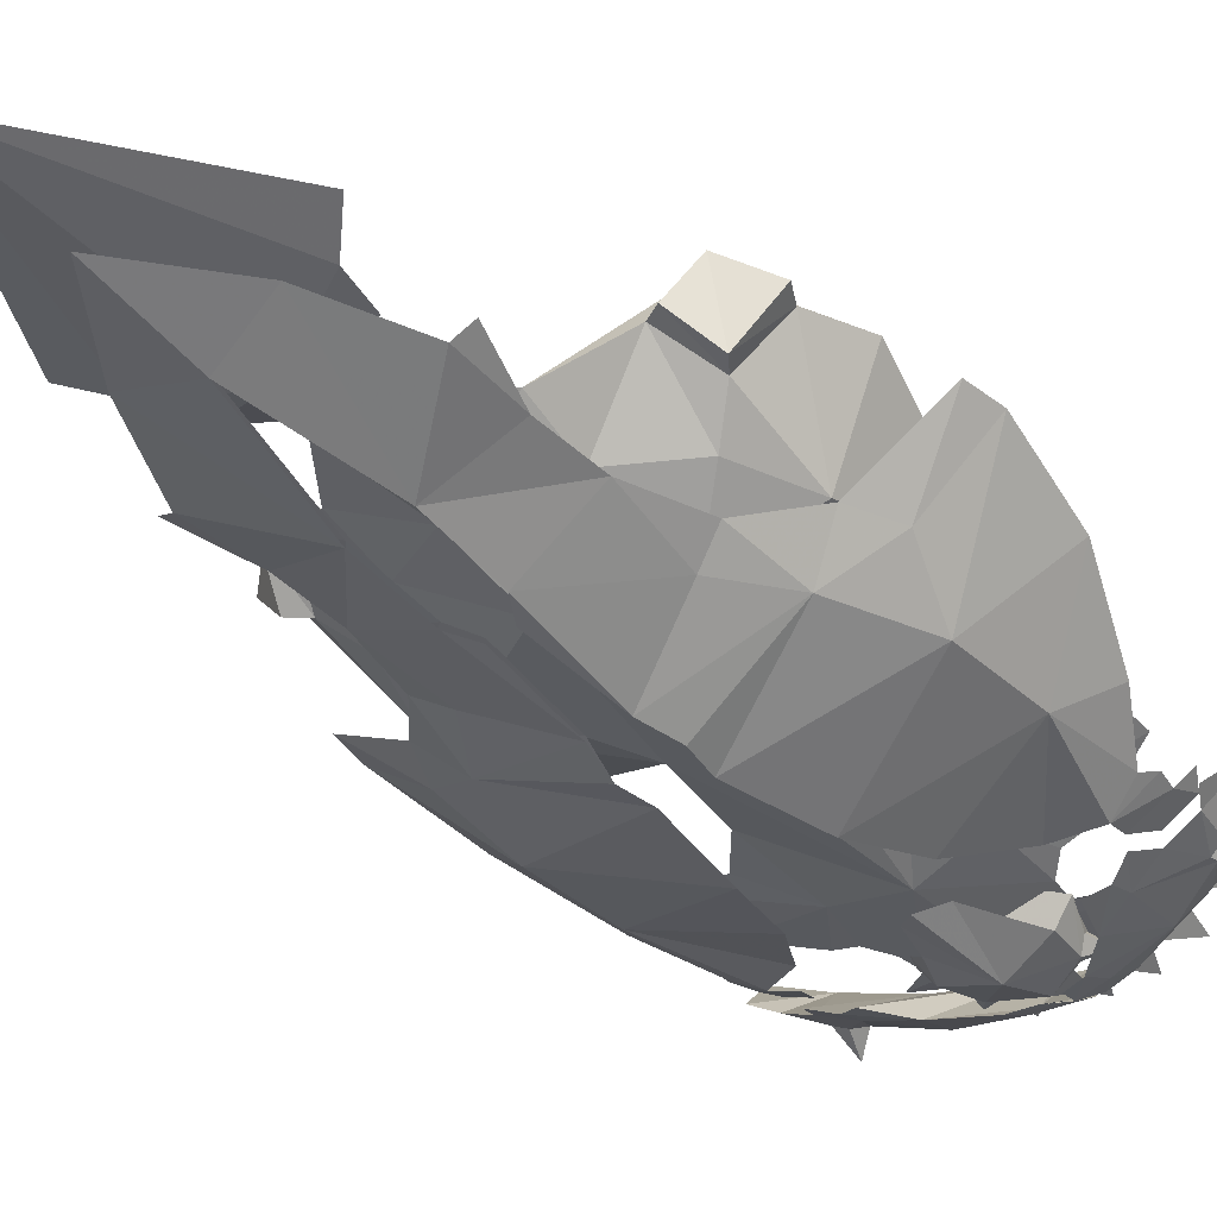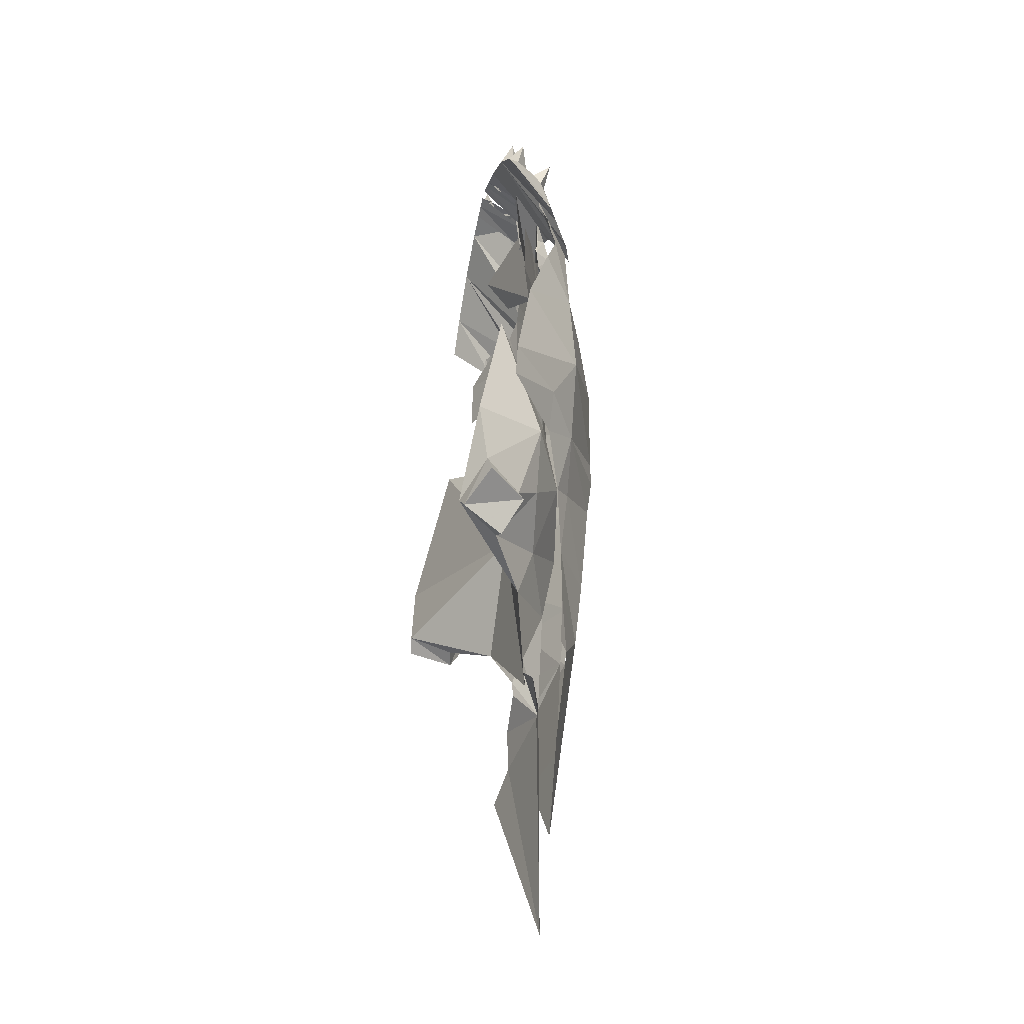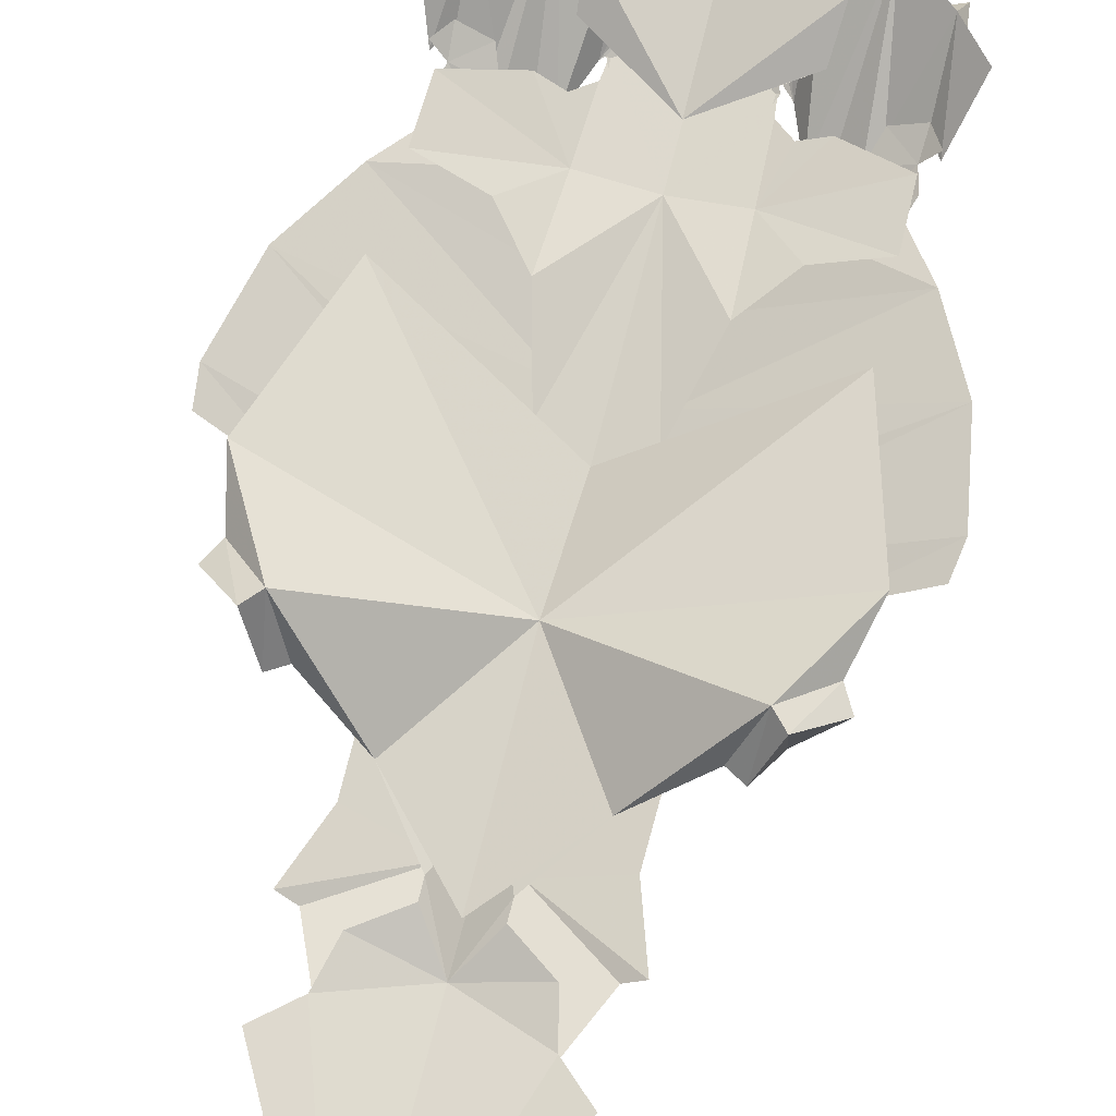
<metadata>
{"format":"obj","ext":"obj","renderer":"f3d","projection":"perspective","resolution":1024,"background":"white","views":[{"elev":-41.3,"azim":-139.7,"up":"+Y"},{"elev":-34.1,"azim":-102.4,"up":"+Z"},{"elev":66.7,"azim":-165.9,"up":"+Y"}]}
</metadata>
<code>
g common_LeftHandShield_61510
v 10.19 -2.275 14.73
v 12.15 -0.1236 17.35
v 10.08 -1.289 20.73
v 10.19 -2.694 8.752
v 14.55 1.811 11.64
v 1e-06 -2.656 -24.89
v 4.009 -2.282 -19.31
v -4e-06 -3.539 -18.47
v 11.44 -0.6224 4.902
v 15.52 2.975 5.359
v 8.046 -2.763 3.478
v 6.172 -2.282 -5.309
v 1.574 -4.943 -5.346
v 1.623 -4.388 -10.17
v 6.102 -2.344 -9.416
v 6.401 -2.498 -13.85
v 7.476 -1.842 -13.63
v 5.672 -2.964 -0.08678
v 7.386 -1.8 -0.7936
v 10.27 0.0795 24.77
v 10.15 -0.6479 23.1
v 11.05 0.2673 23.47
v 8.487 -0.8569 24.71
v 7.871 -1.74 23.05
v 8.274 -2.466 21.32
v 10.48 -0.7815 21.75
v 5.948 -2.988 20.2
v 2.369 -5.724 11.98
v 3.58 -4.7 16.43
v 1.343 -5.965 6.145
v 1.665 -5.91 4.14
v 1.086 -5.697 1.851
v 10.2 -0.5363 2.278
v 15.21 3.04 3.162
v 0.7095 -5.125 -3.94
v 1.665 -5.91 4.14
v 1.343 -5.965 6.145
v 14.55 1.811 11.64
v 15.52 2.975 5.359
v 2.369 -5.724 11.98
v 3.58 -4.7 16.43
v 12.15 -0.1236 17.35
v 5.948 -2.988 20.2
v 10.2 -0.5363 2.278
v 1e-06 -2.656 -24.89
v -3e-06 -3.265 -18.47
v 4.009 -2.282 -19.31
v 6.172 -2.282 -5.309
v 6.102 -2.344 -9.416
v 1.623 -4.036 -10.17
v 1.574 -4.55 -5.346
v 6.401 -2.498 -13.85
v 7.476 -1.842 -13.63
v 7.386 -1.8 -0.7936
v 1.086 -5.423 1.851
v 0.7095 -4.852 -3.94
v 15.21 3.04 3.162
v 10.08 -1.289 20.73
v 7.648 1.624 33.01
v 7.312 2.499 31.4
v 6.376 1.643 31.89
v 5.461 -0.9395 30.04
v 1.98 -2.615 28.54
v 4.294 -3.091 26.17
v 6.562 -3.053 23.8
v 6.528 -2.609 25.22
v 5.41 -3.528 23.31
v 7.871 -2.567 23.05
v 8.487 -1.724 24.71
v 12.26 2.537 26.5
v 10.27 -0.7473 24.77
v 11.05 -0.6515 23.47
v 8.553 -0.1173 28.59
v 8.866 -0.689 27.54
v 9.627 -0.2693 27.37
v 2.186 2.498 33.92
v 2.104 1.798 33.79
v 2.86 1.715 33.54
v 3.962 2.498 33.21
v 1.943 -1.514 30.57
v 8.081 1.676 30.82
v 7.312 2.499 31.4
v 1.994 0.07071 32.62
v 3.496 0.6576 32.41
v 6.932 0.6995 30.81
v 10.94 1.868 28.03
v 10.72 1.415 30.05
v 9.913 1.023 28.47
v 10.33 2.515 28.8
v 3.962 2.498 33.21
v 4.758 1.714 32.71
v 9.441 1.661 29.34
v 10.33 2.515 28.8
v 4.307 1.744 34.69
v 9.532 0.2708 28.25
v 9.532 0.2708 28.25
v 8.553 -0.1173 28.59
v 9.634 -1.032 29.34
v 9.627 -0.2693 27.37
v 9.532 0.2708 28.25
v 8.866 -0.689 27.54
v 1.943 -1.514 30.57
v 4.294 -3.091 26.17
v 1.98 -2.615 28.54
v 5.41 -3.528 23.31
v 4.294 -3.091 26.17
v 3.962 2.498 33.21
v 7.312 2.499 31.4
v 8.487 -1.724 24.71
v 10.33 2.515 28.8
v 12.26 2.537 26.5
v 11.05 -0.6515 23.47
v 10.27 -0.7473 24.77
v 6.562 -3.053 23.8
v 7.871 -2.567 23.05
v 2.186 2.498 33.92
v 1.994 0.07071 32.62
v 2.104 1.798 33.79
v 1.943 -1.514 30.57
v 1.994 0.07071 32.62
v 2.186 2.498 33.92
v 2.186 2.498 33.92
v 1.256 2.498 34.25
v 2.104 1.798 33.79
v 1.139 0.9563 33.72
v 1.197 1.915 35.78
v 0.242 -0.1414 32.87
v 0 -1.585 30.86
v 1.943 -1.514 30.57
v 1.994 0.07071 32.62
v 1.98 -2.615 28.54
v 0.3836 1.723 34.18
v 1.256 2.498 34.25
v 0.4425 2.498 34.47
v 0.6027 -2.499 29.01
v 0 -1.48 30.86
v 1.949 -0.6116 31.34
v 0.6027 -2.499 29.01
v 0.4425 2.498 34.47
v 1.256 2.498 34.25
v 1.98 -2.615 28.54
v 2.186 2.498 33.92
v 4.895 -0.8027 -17.6
v 0 -1.91 -32.13
v 6.891 -0.1874 -19.58
v 10.42 3.076 11.55
v 9.818 -0.02994 2.41
v 13.08 5.197 1.44
v 0 -2.305 -7.302
v 4.6 -0.5705 -4.8
v 0 -3.278 -2.323
v 9.517 2.841 -6.748
v 10.65 1.459 -4.354
v 9.883 1.663 -3.341
v 8.5 3.018 -6.208
v 1.766 -0.4041 -12.1
v 0 -1.91 -15.59
v 1.756 -0.4724 -13.17
v 4.237 -0.58 -14.93
v 3.981 -1.324 19.74
v 10.27 1.174 21.61
v 6.48 -0.2162 23.33
v 4.907 -0.9013 23.07
v 3.806 -1.324 24.16
v 3.63 -1.324 25.75
v 0 -2.08 25.76
v 0 -2.299 19.99
v 10.33 1.272 17.64
v 2.683 -1.887 8.246
v 4.209 -0.7219 14.12
v 5.212 -2.319 0.6297
v 6.616 0.01753 16.96
v 5.45 -0.8803 26.8
v 12.15 4.416 -2.3
v 8.166 -0.07074 -1.881
v 12.87 4.226 -3.565
v 4.73 0.6023 -8.353
v 0 -0.6394 30.27
v 5.731 0.8952 29.45
v 9.785 5.932 -4.533
v 10.66 5.749 -5.436
v 8.5 3.018 -6.208
v 4.73 0.6023 -8.353
v 9.785 5.932 -4.533
v 10.66 5.749 -5.436
v 9.785 5.932 -4.533
v 13.08 5.197 1.44
v 12.15 4.416 -2.3
v 9.785 5.932 -4.533
v 12.87 4.226 -3.565
v 10.65 1.459 -4.354
v 10.66 5.749 -5.436
v 9.517 2.841 -6.748
v 0 0.4958 -1.154
v 10.42 3.076 11.55
v 13.08 5.197 1.44
v 4.73 0.6023 -8.353
v 0 -0.9761 -13.25
v 9.785 5.932 -4.533
v -1e-06 -2.833 7.261
v 0 -0.6394 30.27
v 5.731 0.8952 29.45
v 0 -1.829 23.47
v 5.45 -0.8803 26.8
v -4.895 -0.8027 -17.6
v -6.891 -0.1874 -19.58
v -10.42 3.076 11.55
v -13.08 5.197 1.44
v -9.818 -0.02993 2.41
v -4.6 -0.5705 -4.8
v -9.517 2.841 -6.748
v -8.5 3.018 -6.208
v -9.883 1.663 -3.341
v -10.65 1.459 -4.354
v -1.766 -0.4041 -12.1
v -1.756 -0.4724 -13.17
v -4.237 -0.58 -14.93
v -3.981 -1.324 19.74
v -6.48 -0.2162 23.33
v -10.27 1.174 21.61
v -3.806 -1.324 24.16
v -4.907 -0.9013 23.07
v -3.63 -1.324 25.75
v -10.33 1.272 17.64
v -4.209 -0.7219 14.12
v -2.683 -1.887 8.246
v -5.212 -2.319 0.6297
v -6.616 0.01756 16.96
v -5.45 -0.8803 26.8
v -12.15 4.416 -2.3
v -8.166 -0.07072 -1.881
v -12.87 4.226 -3.565
v -4.73 0.6023 -8.353
v -5.731 0.8952 29.45
v -9.785 5.932 -4.533
v -10.66 5.749 -5.436
v -8.5 3.018 -6.208
v -9.785 5.932 -4.533
v -4.73 0.6023 -8.353
v -10.66 5.749 -5.436
v -9.785 5.932 -4.533
v -13.08 5.197 1.44
v -9.785 5.932 -4.533
v -12.15 4.416 -2.3
v -12.87 4.226 -3.565
v -10.66 5.749 -5.436
v -10.65 1.459 -4.354
v -9.517 2.841 -6.748
v -13.08 5.197 1.44
v -10.42 3.076 11.55
v -4.73 0.6023 -8.353
v -9.785 5.932 -4.533
v -5.731 0.8952 29.45
v -5.45 -0.8803 26.8
v -7.648 1.624 33.01
v -6.376 1.643 31.89
v -7.312 2.499 31.4
v -5.461 -0.9395 30.04
v -4.294 -3.091 26.17
v -1.98 -2.615 28.54
v -6.562 -3.053 23.8
v -5.41 -3.528 23.31
v -6.528 -2.609 25.22
v -7.871 -2.567 23.05
v -8.487 -1.724 24.71
v -12.26 2.537 26.5
v -11.05 -0.6515 23.47
v -10.27 -0.7473 24.77
v -8.553 -0.1173 28.59
v -8.866 -0.689 27.54
v -9.627 -0.2693 27.37
v -2.186 2.498 33.92
v -3.962 2.498 33.21
v -2.86 1.715 33.54
v -2.104 1.798 33.79
v -1.943 -1.514 30.57
v -8.081 1.676 30.82
v -7.312 2.499 31.4
v -1.994 0.07071 32.62
v -3.496 0.6576 32.41
v -6.932 0.6995 30.81
v -10.94 1.868 28.03
v -9.913 1.023 28.47
v -10.72 1.415 30.05
v -10.33 2.515 28.8
v -3.962 2.498 33.21
v -4.758 1.714 32.71
v -9.441 1.661 29.34
v -10.33 2.515 28.8
v -4.307 1.744 34.69
v -9.532 0.2708 28.25
v -9.532 0.2708 28.25
v -9.634 -1.032 29.34
v -8.553 -0.1173 28.59
v -9.627 -0.2693 27.37
v -9.532 0.2708 28.25
v -8.866 -0.689 27.54
v -1.943 -1.514 30.57
v -1.98 -2.615 28.54
v -4.294 -3.091 26.17
v -5.41 -3.528 23.31
v -7.312 2.499 31.4
v -3.962 2.498 33.21
v -4.294 -3.091 26.17
v -8.487 -1.724 24.71
v -10.33 2.515 28.8
v -11.05 -0.6515 23.47
v -12.26 2.537 26.5
v -10.27 -0.7473 24.77
v -6.562 -3.053 23.8
v -7.871 -2.567 23.05
v -2.186 2.498 33.92
v -2.104 1.798 33.79
v -1.994 0.07071 32.62
v -1.994 0.07071 32.62
v -1.943 -1.514 30.57
v -2.186 2.498 33.92
v -2.186 2.498 33.92
v -2.104 1.798 33.79
v -1.256 2.498 34.25
v -1.139 0.9563 33.72
v -1.197 1.915 35.78
v -0.242 -0.1414 32.87
v -1.994 0.07071 32.62
v -1.943 -1.514 30.57
v 0 -1.585 30.86
v -1.98 -2.615 28.54
v -0.3836 1.723 34.18
v -0.4425 2.498 34.47
v -1.256 2.498 34.25
v -0.6027 -2.499 29.01
v 0 -1.48 30.86
v -0.6027 -2.499 29.01
v -1.949 -0.6116 31.34
v -0.4425 2.498 34.47
v -1.256 2.498 34.25
v -1.98 -2.615 28.54
v -2.186 2.498 33.92
v 2.351 -2.197 27.87
v 2.915 -1.564 27.38
v 3.244 -1.46 29.11
v -1e-06 -2.273 29.19
v 1.111 -1.449 29.23
v 0 -0.3297 32.18
v 3.795 -1.244 25.34
v 3.293 -1.508 24.22
v 2.845 -2.596 25.32
v 0 -3.638 19.73
v 1.254 -2.987 20.77
v 1e-06 -3.638 25.71
v 1.861 -1.768 28.59
v 2.004 -2.724 23.17
v 2.554 -0.8566 28.22
v 2.554 -0.8566 28.22
v 0 -0.6927 29.24
v 3.795 -1.244 25.34
v 3.293 -1.508 24.22
v -1e-06 -3.131 25.54
v 2.004 -2.724 23.17
v 1.254 -2.987 20.77
v 0 -3.638 19.73
v 2.554 -0.8566 28.22
v 0 -0.6927 29.24
v -2.351 -2.197 27.87
v -3.244 -1.46 29.11
v -2.915 -1.564 27.38
v -1.111 -1.449 29.23
v -3.795 -1.244 25.34
v -3.293 -1.508 24.22
v -2.845 -2.596 25.32
v -1.254 -2.987 20.77
v -1.861 -1.768 28.59
v -2.004 -2.724 23.17
v -2.554 -0.8566 28.22
v -2.554 -0.8566 28.22
v -3.795 -1.244 25.34
v -3.293 -1.508 24.22
v -2.004 -2.724 23.17
v -1.254 -2.987 20.77
v -2.554 -0.8566 28.22
v -10.19 -2.275 14.73
v -10.08 -1.289 20.73
v -12.15 -0.1236 17.35
v -10.19 -2.694 8.752
v -14.55 1.811 11.64
v 0 -2.656 -24.89
v 0 -3.539 -18.47
v -4.009 -2.282 -19.31
v -15.52 2.975 5.359
v -11.44 -0.6224 4.902
v -8.046 -2.763 3.478
v -6.172 -2.282 -5.309
v -6.102 -2.344 -9.416
v -1.623 -4.388 -10.17
v -1.574 -4.943 -5.346
v -7.476 -1.842 -13.63
v -6.401 -2.498 -13.85
v -5.672 -2.964 -0.08679
v -7.386 -1.8 -0.7936
v -10.27 0.0795 24.77
v -11.05 0.2673 23.47
v -10.15 -0.6479 23.1
v -8.487 -0.8569 24.71
v -10.48 -0.7815 21.75
v -8.274 -2.466 21.32
v -7.871 -1.74 23.05
v -5.948 -2.988 20.2
v -2.369 -5.724 11.98
v -3.58 -4.7 16.43
v -1.343 -5.965 6.145
v -1.086 -5.697 1.851
v -1.665 -5.91 4.14
v -10.2 -0.5362 2.278
v -15.21 3.04 3.162
v -0.7095 -5.125 -3.94
v -1.665 -5.91 4.14
v -15.52 2.975 5.359
v -14.55 1.811 11.64
v -1.343 -5.965 6.145
v -2.369 -5.724 11.98
v -12.15 -0.1236 17.35
v -3.58 -4.7 16.43
v -5.948 -2.988 20.2
v -10.2 -0.5362 2.278
v 0 -2.656 -24.89
v -4.009 -2.282 -19.31
v 2e-06 -3.265 -18.47
v -6.172 -2.282 -5.309
v -1.574 -4.55 -5.346
v -1.623 -4.036 -10.17
v -6.102 -2.344 -9.416
v -6.401 -2.498 -13.85
v -7.476 -1.842 -13.63
v -7.386 -1.8 -0.7936
v -1.086 -5.423 1.851
v -0.7095 -4.852 -3.94
v -15.21 3.04 3.162
v -10.08 -1.289 20.73
f 1 2 3
f 4 5 1
f 6 7 8
f 4 9 10
f 4 11 9
f 12 13 14
f 14 15 12
f 15 14 16
f 16 17 15
f 14 8 7
f 7 16 14
f 18 12 19
f 20 21 22
f 23 21 20
f 21 24 25
f 25 26 21
f 23 24 21
f 3 26 25
f 1 5 2
f 27 1 25
f 28 1 29
f 28 4 1
f 30 11 4
f 12 18 13
f 11 31 32
f 32 18 11
f 18 19 11
f 9 11 33
f 9 33 34
f 10 9 34
f 33 11 19
f 30 4 28
f 4 10 5
f 31 11 30
f 13 18 32
f 13 32 35
f 1 3 25
f 36 37 38
f 38 39 36
f 40 41 42
f 42 38 40
f 43 42 41
f 40 38 37
f 39 44 36
f 45 46 47
f 48 49 50
f 50 51 48
f 52 50 53
f 50 52 47
f 47 46 50
f 48 51 54
f 54 55 44
f 51 56 55
f 55 36 44
f 39 57 44
f 58 42 43
f 29 1 27
f 51 55 54
f 50 49 53
f 59 60 61
f 62 63 64
f 65 66 64
f 64 67 65
f 64 66 62
f 68 69 66
f 66 65 68
f 70 71 72
f 73 62 66
f 66 74 73
f 74 69 71
f 71 75 74
f 76 77 78
f 78 79 76
f 62 80 63
f 69 74 66
f 81 82 59
f 83 80 62
f 62 84 83
f 59 61 85
f 78 77 83
f 83 84 78
f 85 81 59
f 86 87 88
f 86 89 87
f 90 91 61
f 61 60 90
f 91 84 85
f 85 61 91
f 87 92 88
f 87 93 92
f 91 90 94
f 84 91 94
f 78 84 94
f 94 79 78
f 82 81 92
f 92 93 82
f 73 95 88
f 88 92 73
f 75 71 70
f 70 86 75
f 70 89 86
f 96 97 98
f 99 100 98
f 101 99 98
f 97 101 98
f 73 92 81
f 85 62 73
f 73 81 85
f 88 95 75
f 75 86 88
f 85 84 62
f 102 103 104
f 105 106 107
f 107 108 105
f 109 108 110
f 110 111 112
f 110 113 109
f 114 105 108
f 108 115 114
f 109 115 108
f 110 112 113
f 116 117 118
f 106 119 120
f 120 107 106
f 121 107 120
f 122 123 124
f 125 124 126
f 127 128 129
f 129 130 127
f 131 129 128
f 132 133 134
f 126 132 125
f 125 132 127
f 127 130 124
f 126 133 132
f 124 123 126
f 131 128 135
f 127 124 125
f 136 137 138
f 139 140 136
f 140 137 136
f 138 137 141
f 140 142 137
f 143 144 145
f 146 147 148
f 149 150 151
f 152 153 154
f 154 155 152
f 156 149 157
f 157 158 156
f 157 143 159
f 160 161 162
f 160 163 164
f 165 166 167
f 167 164 165
f 160 168 161
f 167 169 170
f 151 171 169
f 160 170 172
f 151 150 171
f 165 173 166
f 172 168 160
f 147 174 148
f 146 169 147
f 171 175 147
f 153 176 174
f 174 154 153
f 171 150 175
f 177 150 149
f 149 156 177
f 177 155 150
f 155 154 175
f 175 150 155
f 154 174 147
f 147 175 154
f 157 159 158
f 167 151 169
f 157 144 143
f 167 170 160
f 160 164 167
f 160 162 163
f 178 173 179
f 166 173 178
f 147 169 171
f 180 181 152
f 152 155 180
f 182 183 184
f 185 186 174
f 174 176 185
f 187 188 189
f 190 191 192
f 192 191 193
f 194 195 196
f 194 197 198
f 194 199 197
f 194 196 199
f 200 195 194
f 201 202 203
f 203 202 204
f 205 206 144
f 207 208 209
f 149 151 210
f 211 212 213
f 213 214 211
f 215 216 157
f 157 149 215
f 157 217 205
f 218 219 220
f 218 221 222
f 223 221 167
f 167 166 223
f 218 220 224
f 167 225 226
f 151 226 227
f 218 228 225
f 151 227 210
f 223 166 229
f 228 218 224
f 209 208 230
f 207 209 226
f 227 209 231
f 214 213 230
f 230 232 214
f 227 231 210
f 233 215 149
f 149 210 233
f 233 210 212
f 212 210 231
f 231 213 212
f 213 231 209
f 209 230 213
f 157 216 217
f 167 226 151
f 157 205 144
f 167 218 225
f 218 167 221
f 218 222 219
f 178 234 229
f 166 178 229
f 209 227 226
f 235 212 211
f 211 236 235
f 237 238 239
f 240 232 230
f 230 241 240
f 242 243 244
f 245 246 247
f 246 248 247
f 194 249 250
f 194 198 251
f 194 251 252
f 194 252 249
f 200 194 250
f 201 203 253
f 203 254 253
f 255 256 257
f 258 259 260
f 261 262 259
f 259 263 261
f 259 258 263
f 264 261 263
f 263 265 264
f 266 267 268
f 269 270 263
f 263 258 269
f 270 271 268
f 268 265 270
f 272 273 274
f 274 275 272
f 258 260 276
f 265 263 270
f 277 255 278
f 279 280 258
f 258 276 279
f 255 281 256
f 274 280 279
f 279 275 274
f 281 255 277
f 282 283 284
f 282 284 285
f 286 257 256
f 256 287 286
f 287 256 281
f 281 280 287
f 284 283 288
f 284 288 289
f 287 290 286
f 280 290 287
f 274 290 280
f 290 274 273
f 278 289 288
f 288 277 278
f 269 288 283
f 283 291 269
f 271 282 266
f 266 268 271
f 266 282 285
f 292 293 294
f 295 293 296
f 297 293 295
f 294 293 297
f 269 277 288
f 281 277 269
f 269 258 281
f 283 282 271
f 271 291 283
f 281 258 280
f 298 299 300
f 301 302 303
f 303 304 301
f 305 306 302
f 306 307 308
f 306 305 309
f 310 311 302
f 302 301 310
f 305 302 311
f 306 309 307
f 312 313 314
f 304 303 315
f 315 316 304
f 317 315 303
f 318 319 320
f 321 322 319
f 323 324 325
f 325 326 323
f 327 326 325
f 328 329 330
f 322 321 328
f 321 323 328
f 323 319 324
f 322 328 330
f 319 322 320
f 327 331 326
f 323 321 319
f 332 333 334
f 335 332 336
f 336 332 334
f 333 337 334
f 336 334 338
f 339 340 341
f 342 343 344
f 339 345 340
f 346 345 347
f 348 349 350
f 351 339 341
f 342 351 343
f 349 352 350
f 340 345 353
f 343 354 355
f 341 354 351
f 343 355 344
f 340 353 341
f 350 339 342
f 347 345 339
f 350 347 339
f 352 347 350
f 346 347 352
f 343 351 354
f 339 351 342
f 356 357 358
f 357 359 358
f 358 360 361
f 362 358 363
f 359 360 358
f 362 356 358
f 364 365 366
f 342 344 367
f 364 366 368
f 369 370 368
f 348 350 371
f 372 365 364
f 342 367 372
f 371 350 373
f 366 374 368
f 367 355 375
f 365 372 375
f 367 344 355
f 366 365 374
f 350 342 364
f 370 364 368
f 350 364 370
f 373 350 370
f 369 373 370
f 367 375 372
f 364 342 372
f 376 358 377
f 377 358 378
f 358 361 379
f 380 363 358
f 378 358 379
f 380 358 376
f 381 382 383
f 384 381 385
f 386 387 388
f 384 389 390
f 384 390 391
f 392 393 394
f 394 395 392
f 393 396 397
f 397 394 393
f 394 397 388
f 388 387 394
f 398 399 392
f 400 401 402
f 403 400 402
f 402 404 405
f 405 406 402
f 403 402 406
f 382 405 404
f 381 383 385
f 407 405 381
f 408 409 381
f 408 381 384
f 410 384 391
f 392 395 398
f 391 398 411
f 411 412 391
f 398 391 399
f 390 413 391
f 390 414 413
f 389 414 390
f 413 399 391
f 410 408 384
f 384 385 389
f 412 410 391
f 395 411 398
f 395 415 411
f 381 405 382
f 416 417 418
f 418 419 416
f 420 418 421
f 421 422 420
f 423 422 421
f 420 419 418
f 417 416 424
f 425 426 427
f 428 429 430
f 430 431 428
f 432 433 430
f 430 427 426
f 426 432 430
f 428 434 429
f 434 424 435
f 429 435 436
f 435 424 416
f 417 424 437
f 438 423 421
f 409 407 381
f 429 434 435
f 430 433 431

</code>
